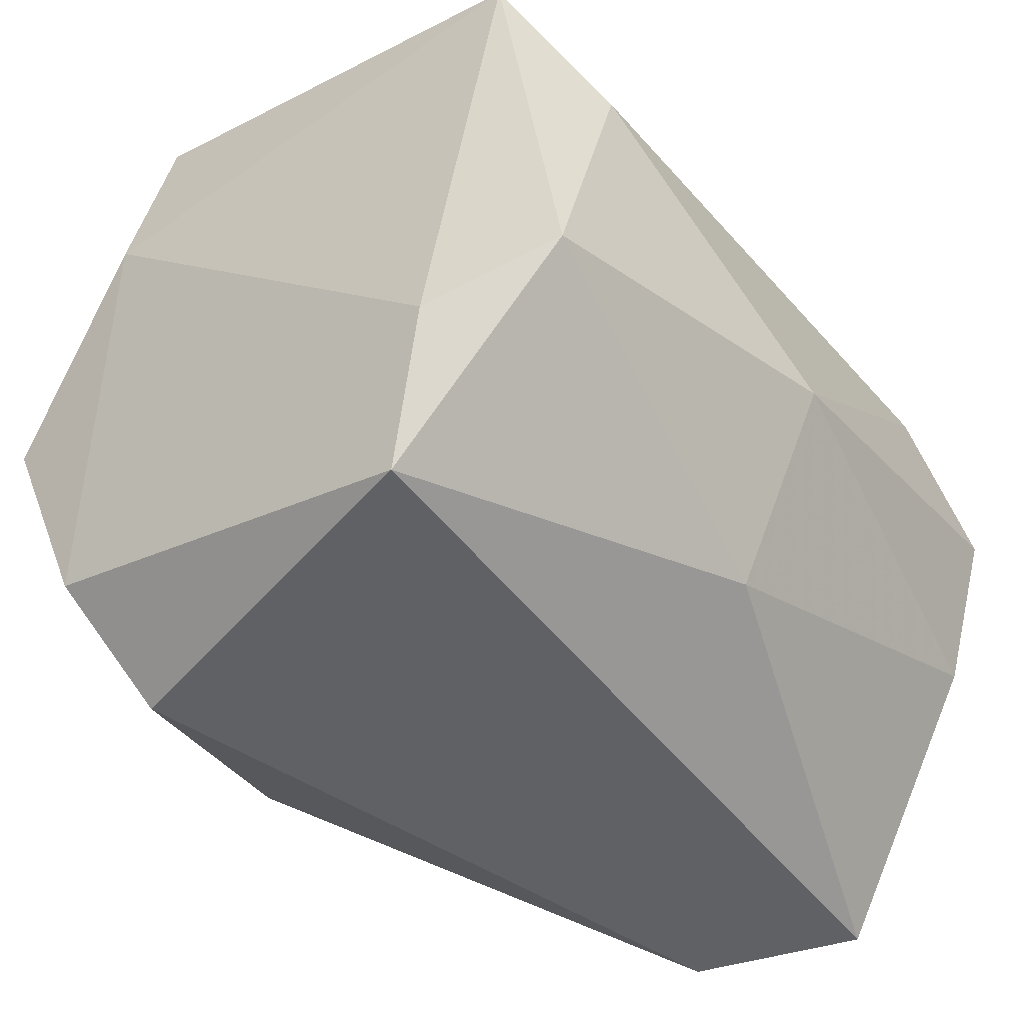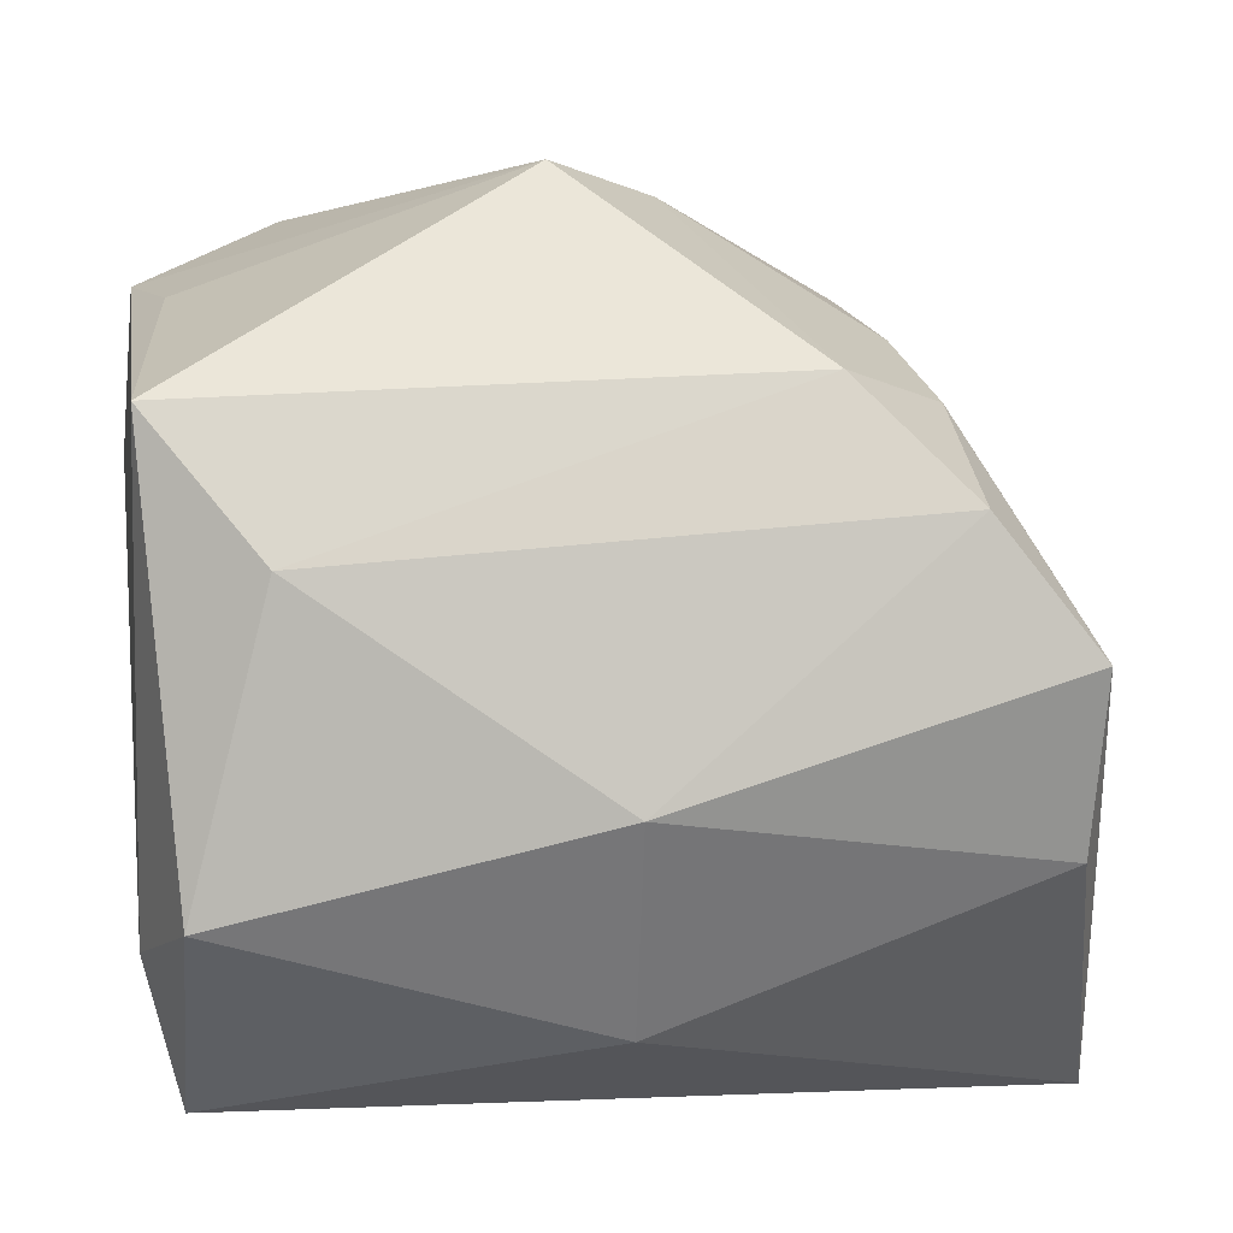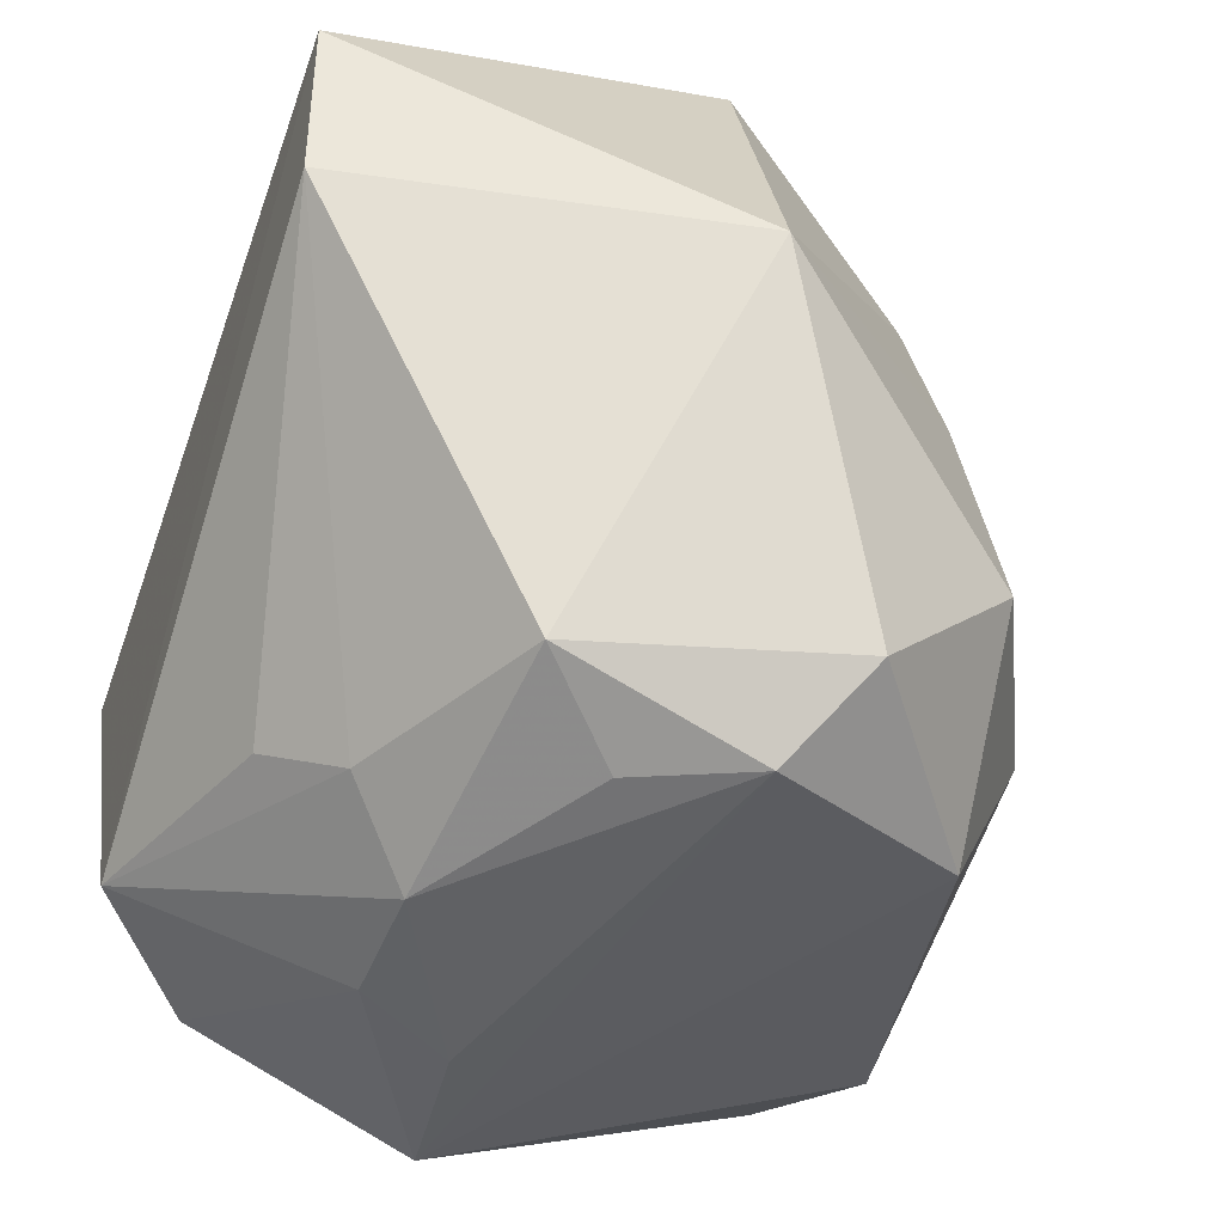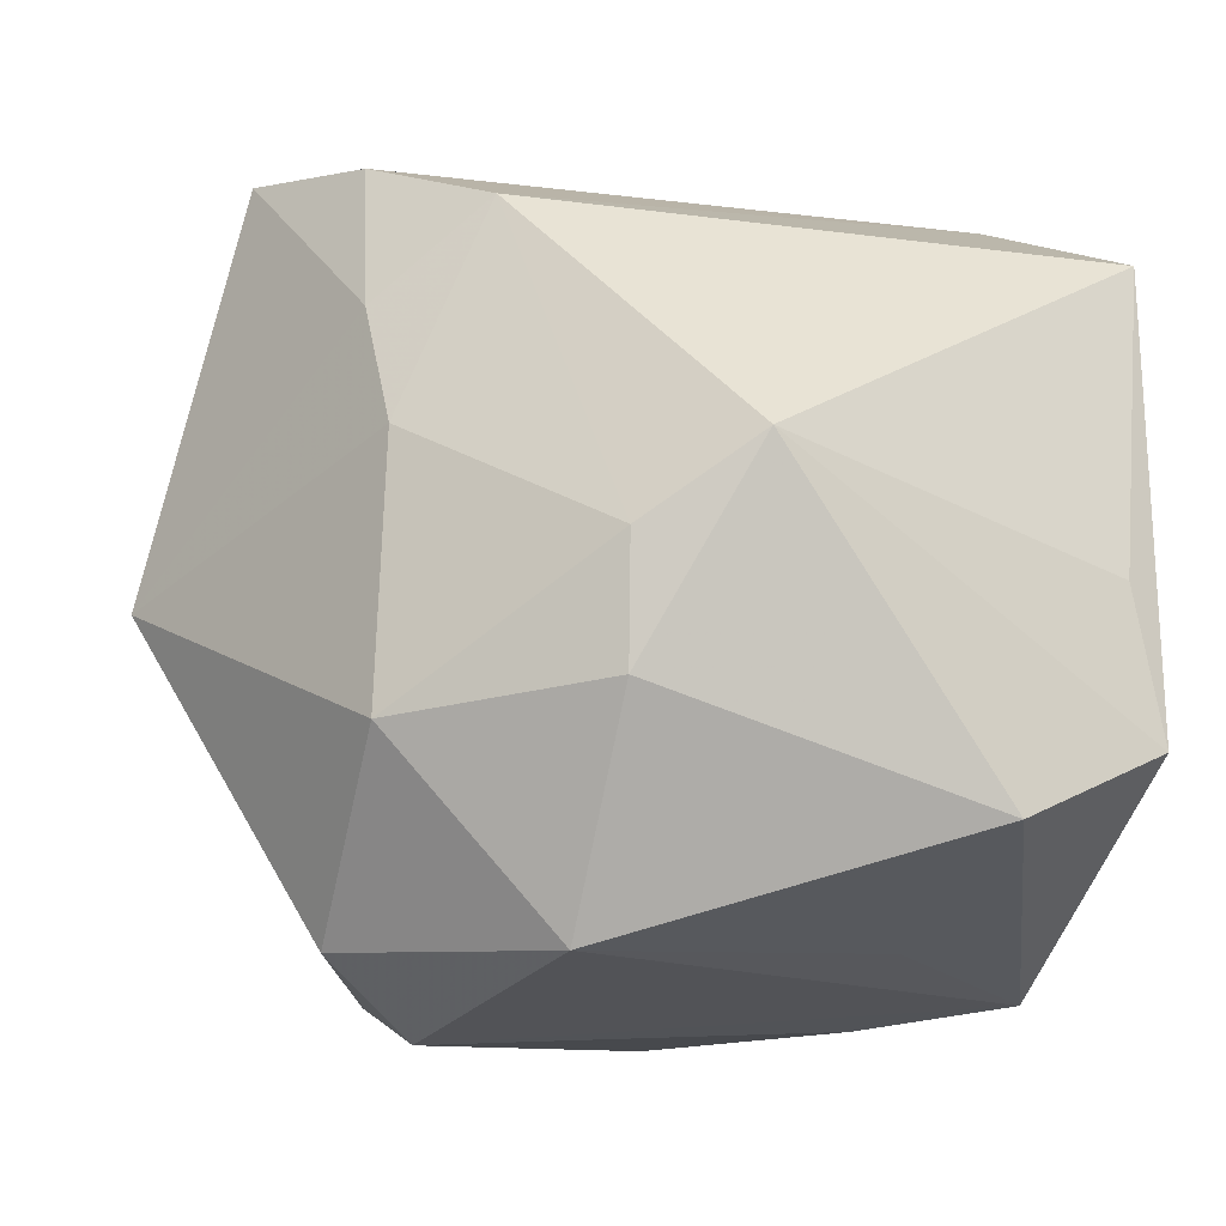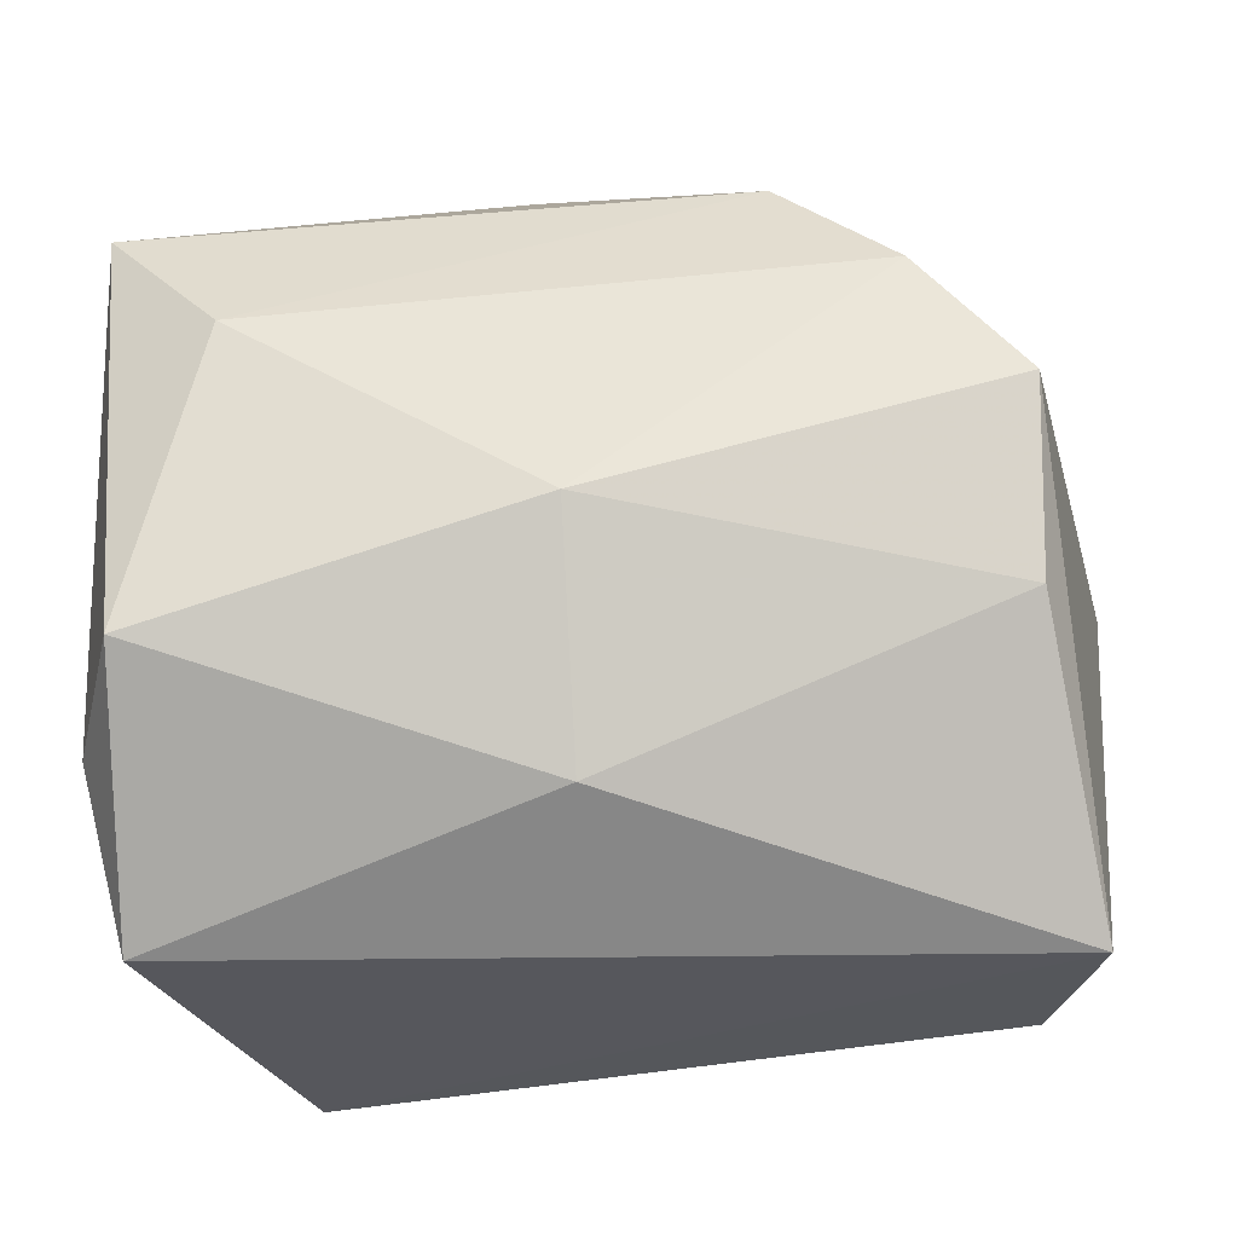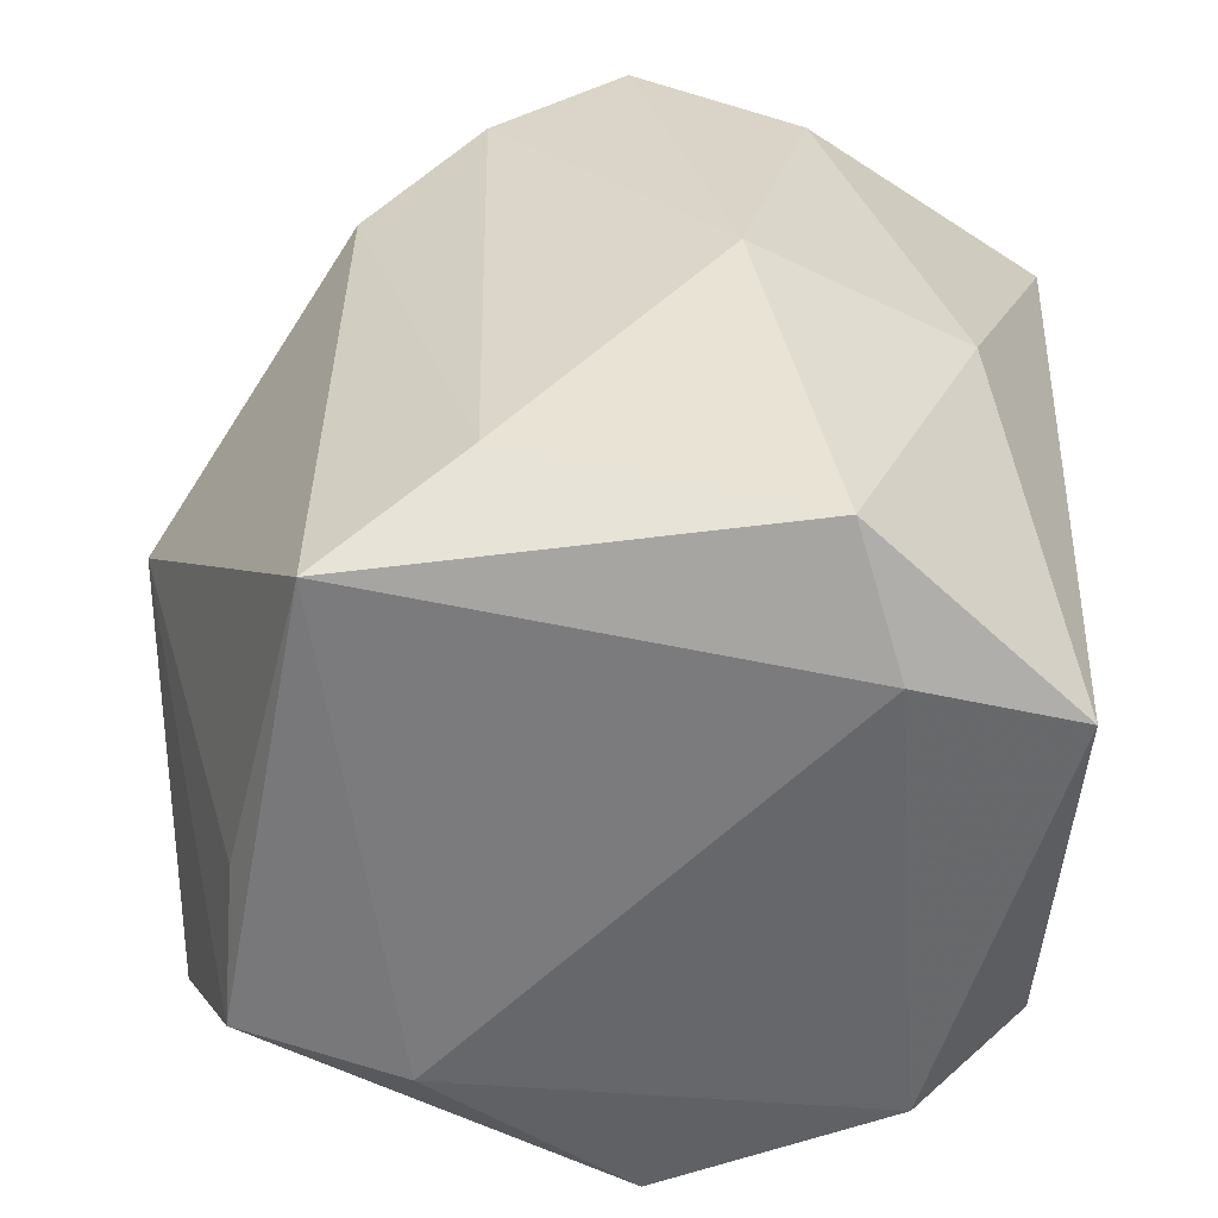
<metadata>
{"format":"obj","ext":"obj","renderer":"f3d","projection":"perspective","resolution":1024,"background":"white","views":[{"elev":-47.9,"azim":-55.5,"up":"+Y"},{"elev":6.8,"azim":-9.9,"up":"+Y"},{"elev":-52.1,"azim":70.2,"up":"+Z"},{"elev":-9.4,"azim":172.8,"up":"+Z"},{"elev":59.5,"azim":-0.4,"up":"+Z"},{"elev":31.1,"azim":-87.0,"up":"+Z"}]}
</metadata>
<code>
v 0.02925 -0.0269 -0.001055
v 0.008297 0.02323 -0.02443
v 0.005578 0.03009 3.423e-05
v 0.01277 -0.00109 -0.02945
v 0.01664 0.007512 -0.02969
v -0.00974 -0.009775 -0.02851
v -0.01409 0.01225 -0.02395
v -0.01392 -0.002517 -0.02847
v -0.02902 0.01264 -0.0155
v -0.02902 -0.01601 0.01408
v -0.02902 0.01796 0.0203
v 0.0227 0.01237 -0.02413
v -0.01802 0.02861 -0.01685
v -0.002541 0.03234 0.005724
v -0.02132 0.008411 0.02499
v -0.02658 -0.0129 0.02382
v -0.02442 -0.01826 -0.02048
v 0.01929 0.02087 0.007815
v 0.03179 -0.02774 0.0116
v -0.000347 -0.009653 -0.02969
v -0.000288 -0.006151 0.02845
v -0.02543 -0.001293 -0.0267
v 0.01919 -0.007524 -0.02684
v 0.02023 0.02309 -0.01077
v 0.03523 0.002348 -0.001442
v -0.02839 0.02413 -0.0122
v 0.02068 0.01722 0.01615
v 0.0005187 -0.02116 0.02097
v -0.01685 -0.02586 -0.01776
v 0.004597 -0.01487 -0.02514
v 0.01267 0.01963 0.02307
v 0.02766 -0.01034 0.02459
v 0.02056 0.01151 0.02694
v 0.02781 0.00222 0.0282
v -0.02629 -0.02729 0.01024
v 0.0002736 -0.02007 -0.02104
v 0.005675 0.03003 -0.008823
v -0.02639 0.02355 -0.001479
f 29 19 35
f 32 34 21
f 32 19 34
f 34 19 25
f 25 27 34
f 28 35 19
f 28 32 21
f 19 32 28
f 38 11 14
f 14 26 38
f 38 26 11
f 22 2 5
f 18 25 24
f 27 25 18
f 14 11 31
f 27 18 31
f 11 15 31
f 1 19 29
f 1 25 19
f 23 25 1
f 24 25 12
f 5 2 12
f 12 2 24
f 12 23 5
f 12 25 23
f 16 28 21
f 35 28 16
f 16 10 35
f 21 15 16
f 16 15 11
f 11 10 16
f 13 22 26
f 13 26 14
f 26 22 9
f 11 26 9
f 9 10 11
f 3 18 24
f 14 31 3
f 3 31 18
f 34 27 33
f 27 31 33
f 33 31 15
f 21 34 33
f 33 15 21
f 36 1 29
f 5 23 4
f 4 20 5
f 23 20 4
f 8 22 5
f 5 20 8
f 6 20 29
f 22 8 6
f 6 8 20
f 2 22 7
f 7 13 2
f 22 13 7
f 14 3 37
f 37 13 14
f 2 13 37
f 24 2 37
f 37 3 24
f 23 1 30
f 1 36 30
f 30 20 23
f 29 20 30
f 30 36 29
f 17 6 29
f 22 6 17
f 29 35 17
f 35 10 17
f 17 9 22
f 10 9 17

</code>
